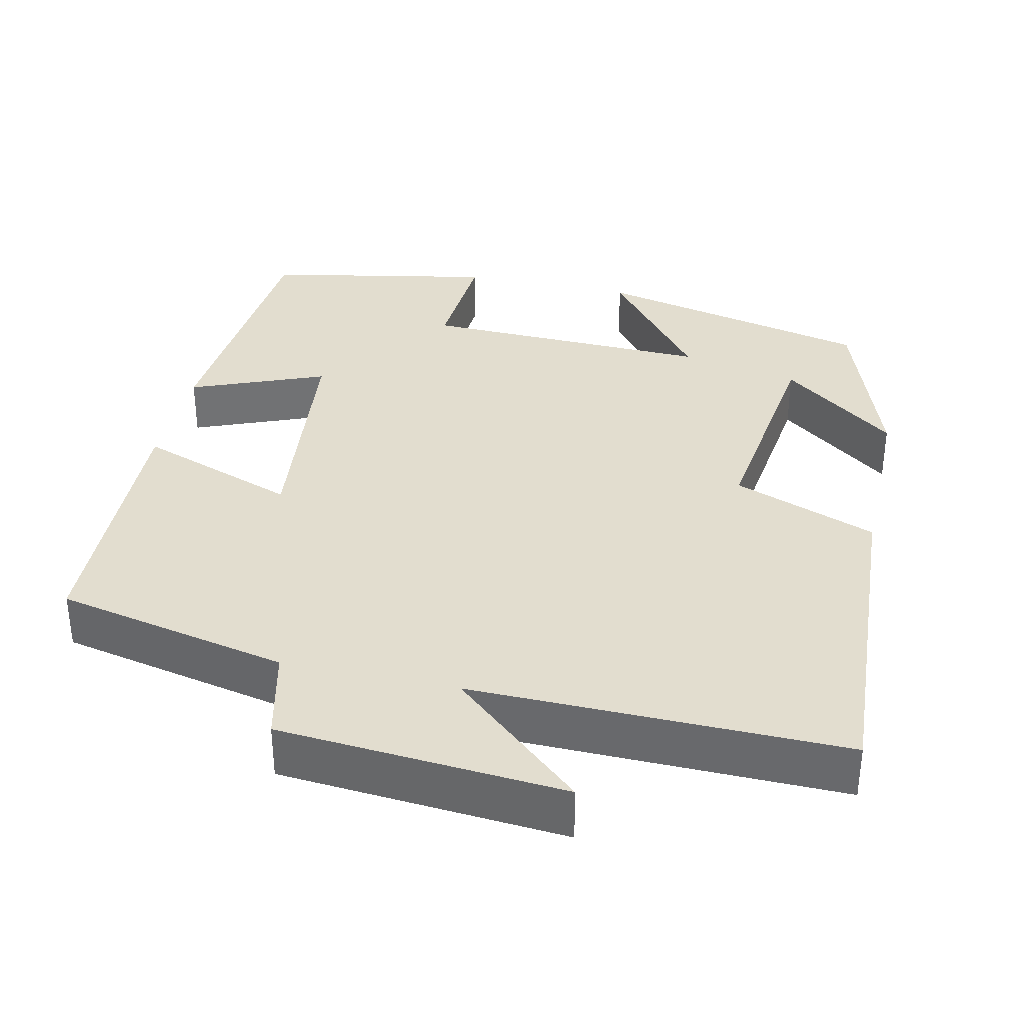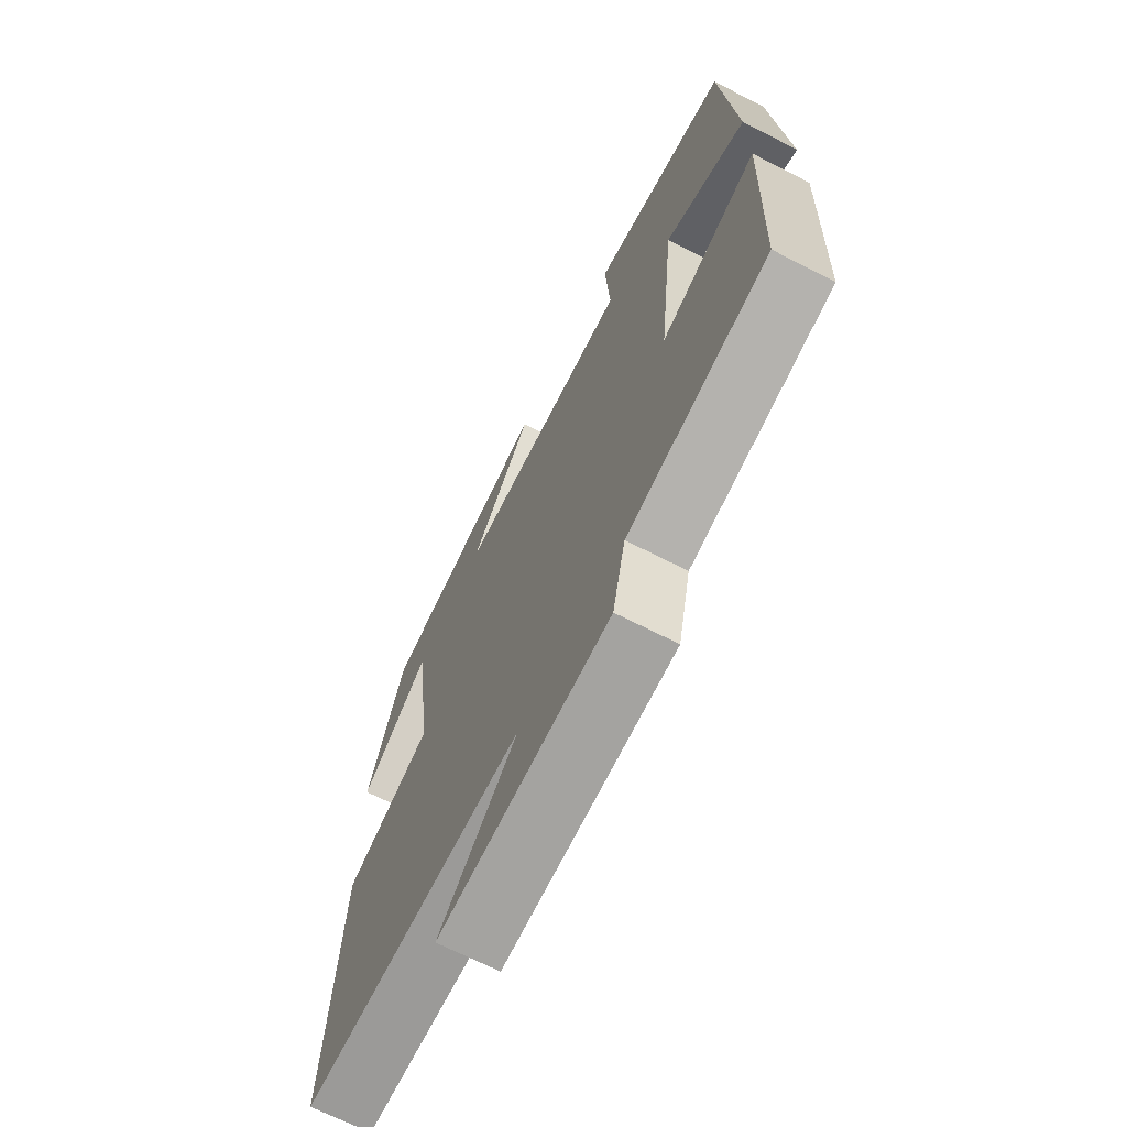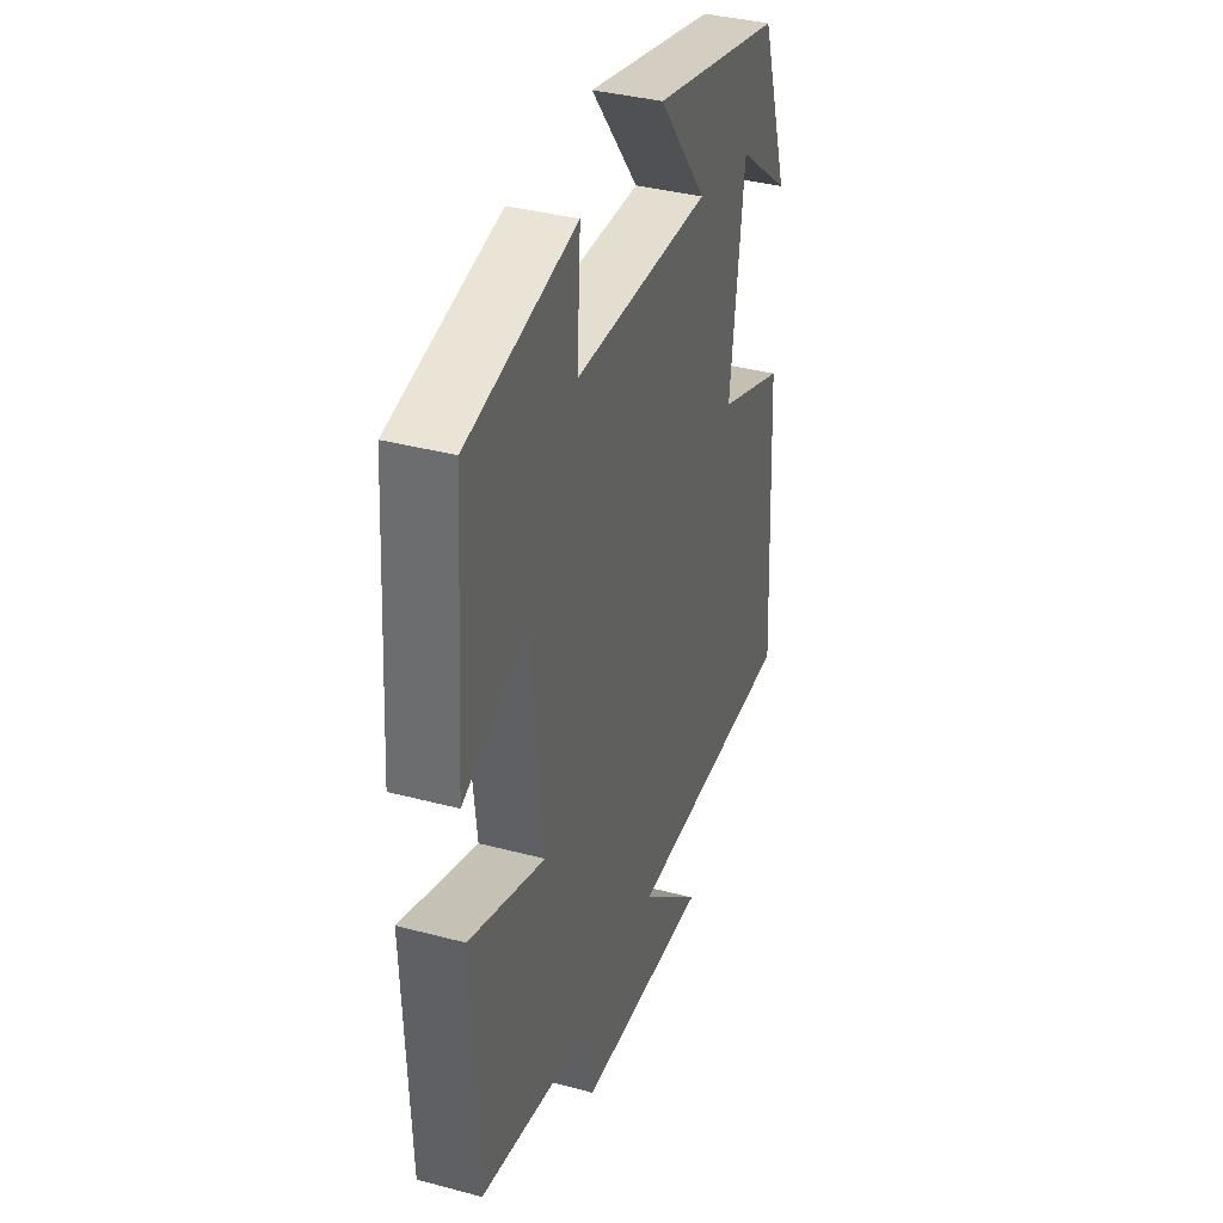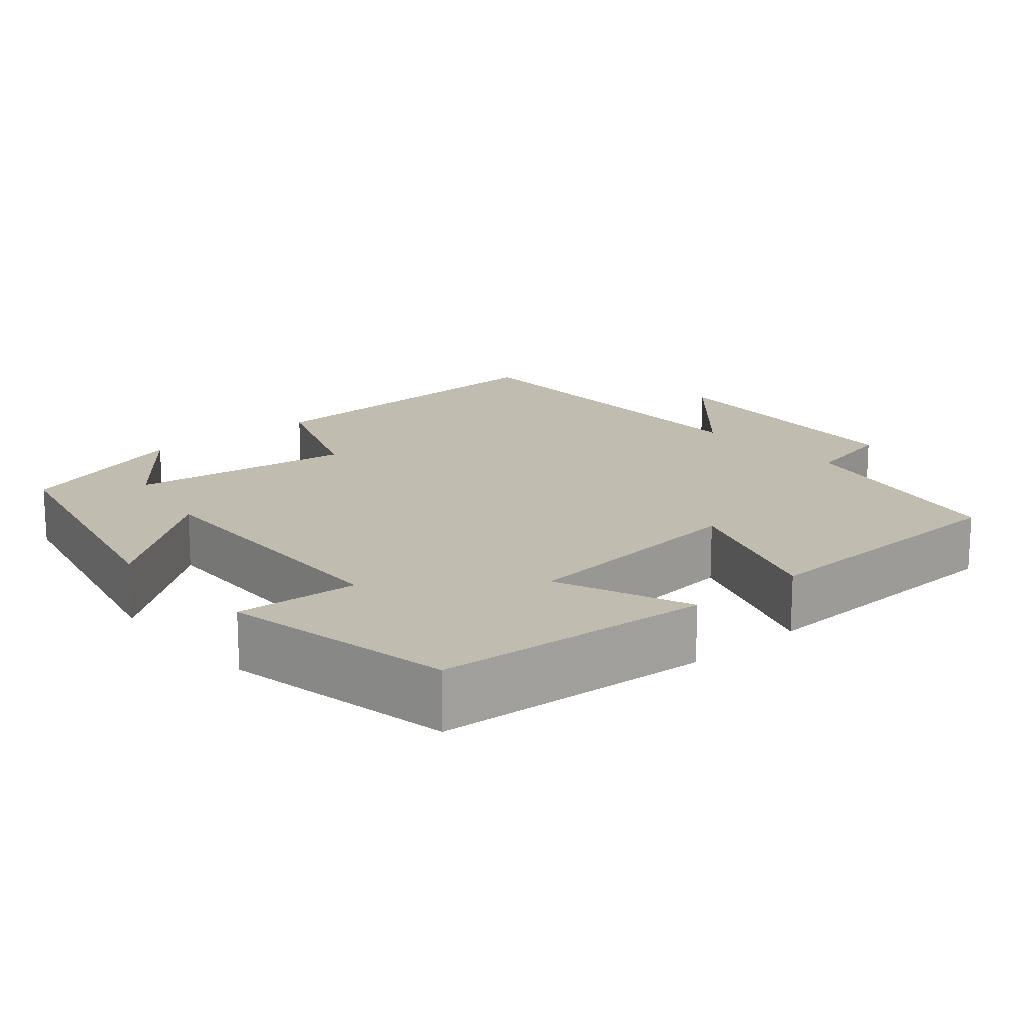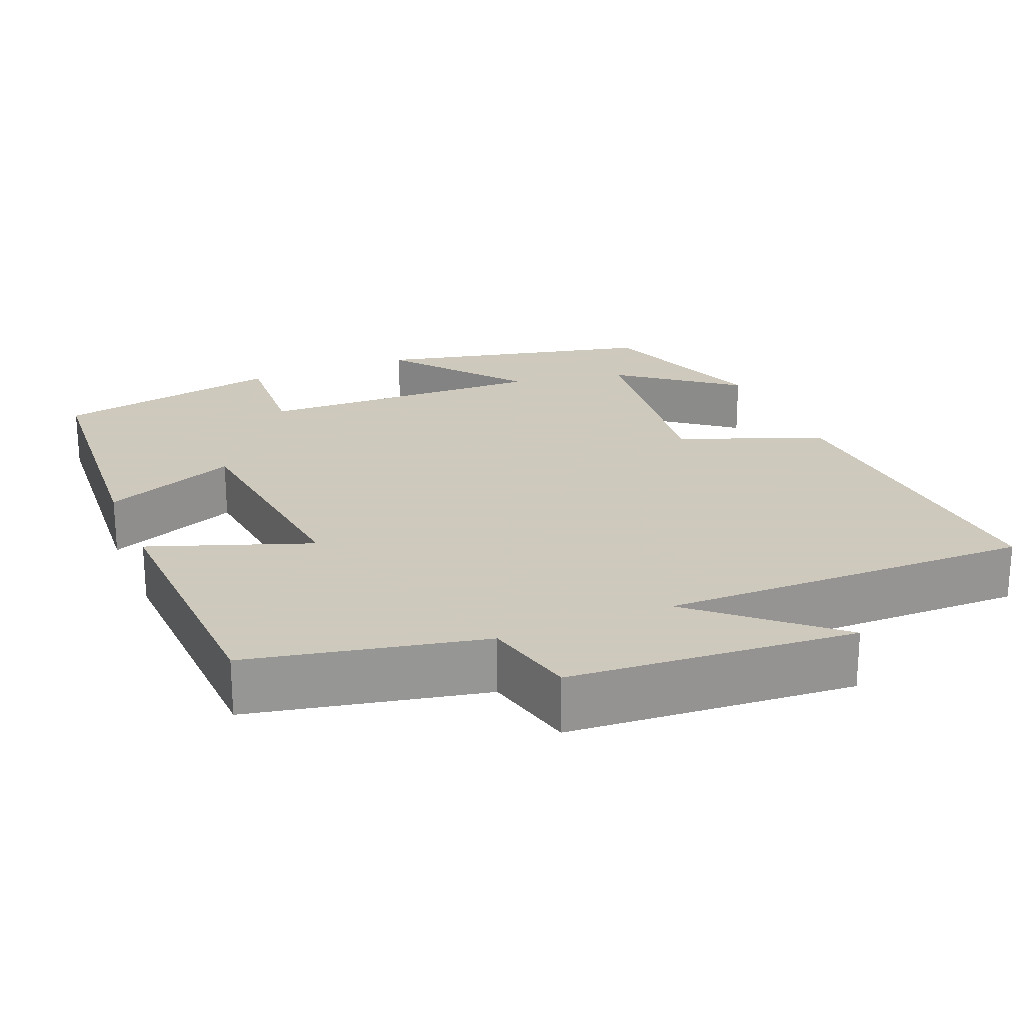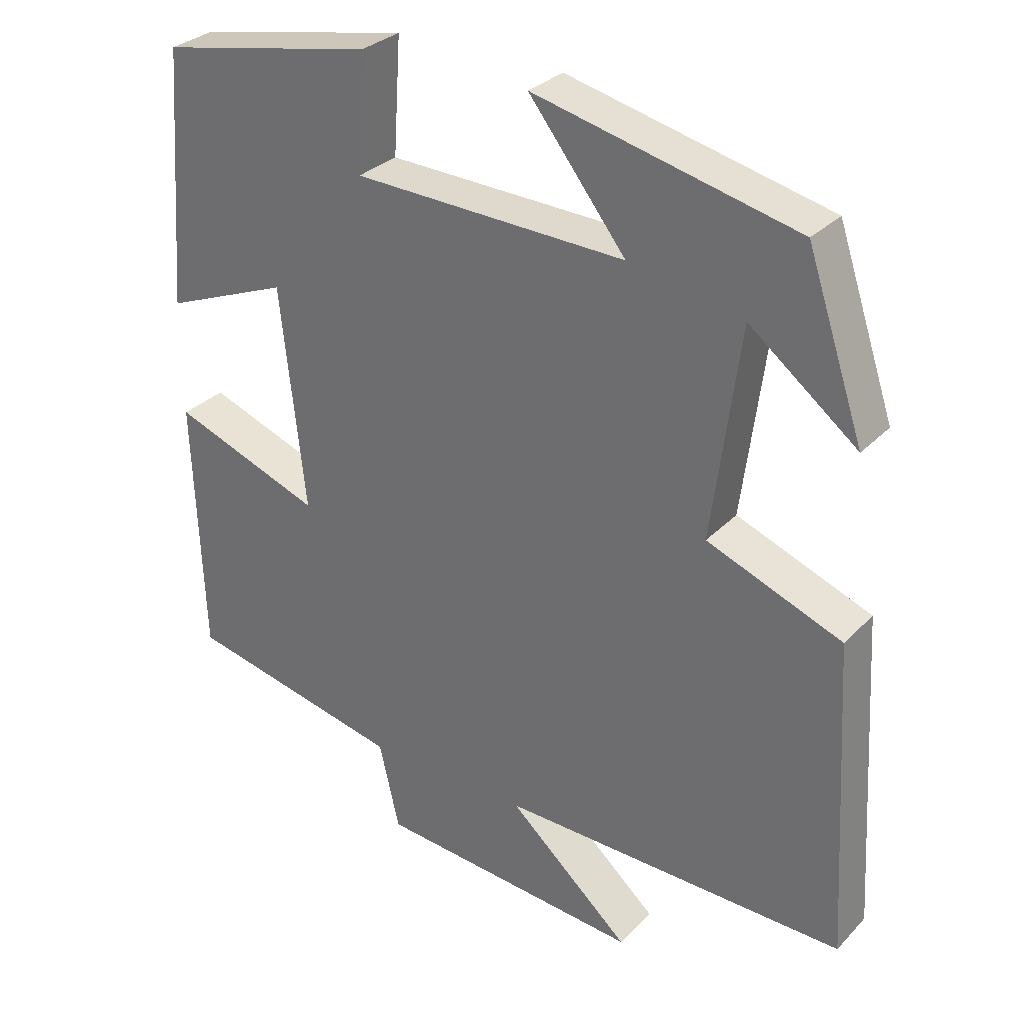
<metadata>
{"format":"obj","ext":"obj","renderer":"f3d","projection":"perspective","resolution":1024,"background":"white","views":[{"elev":34.9,"azim":-167.5,"up":"+Y"},{"elev":-68.5,"azim":62.9,"up":"+Z"},{"elev":37.3,"azim":108.8,"up":"+Z"},{"elev":16.5,"azim":49.2,"up":"+Y"},{"elev":22.6,"azim":157.2,"up":"+Y"},{"elev":30.5,"azim":-144.9,"up":"+Z"}]}
</metadata>
<code>
v 0.487 0.07 -0.435
v 0.184 0.07 -0.5
v 0.156 0.07 -0.621
v -0.214 0.07 -0.651
v -0.044 0.07 -0.5
v -0.526 0.07 -0.508
v -0.5 0.07 -0.067
v -0.313 0.07 0.005
v -0.351 0.07 0.297
v -0.5 0.07 0.181
v -0.421 0.07 0.415
v -0.059 0.07 0.5
v -0.193 0.07 0.329
v 0.185 0.07 0.341
v 0.175 0.07 0.5
v 0.473 0.07 0.442
v 0.5 0.07 0.086
v 0.326 0.07 0.156
v 0.292 0.07 -0.152
v 0.5 0.07 -0.076
v 0.487 0 -0.435
v 0.184 0 -0.5
v 0.156 0 -0.621
v -0.214 0 -0.651
v -0.044 0 -0.5
v -0.526 0 -0.508
v -0.5 0 -0.067
v -0.313 0 0.005
v -0.351 0 0.297
v -0.5 0 0.181
v -0.421 0 0.415
v -0.059 0 0.5
v -0.193 0 0.329
v 0.185 0 0.341
v 0.175 0 0.5
v 0.473 0 0.442
v 0.5 0 0.086
v 0.326 0 0.156
v 0.292 0 -0.152
v 0.5 0 -0.076
f 19 20 1 2
f 18 19 2
f 15 16 17 18
f 14 15 18
f 13 14 18 2
f 11 12 13
f 9 10 11
f 9 11 13 2
f 5 6 7 8
f 5 8 9 2
f 2 3 4 5
f 22 21 40 39
f 22 39 38
f 38 37 36 35
f 38 35 34
f 22 38 34 33
f 33 32 31
f 31 30 29
f 22 33 31 29
f 28 27 26 25
f 22 29 28 25
f 25 24 23 22
f 1 21 22 2
f 2 22 23 3
f 3 23 24 4
f 4 24 25 5
f 5 25 26 6
f 6 26 27 7
f 7 27 28 8
f 8 28 29 9
f 9 29 30 10
f 10 30 31 11
f 11 31 32 12
f 12 32 33 13
f 13 33 34 14
f 14 34 35 15
f 15 35 36 16
f 16 36 37 17
f 17 37 38 18
f 18 38 39 19
f 19 39 40 20
f 20 40 21 1

</code>
